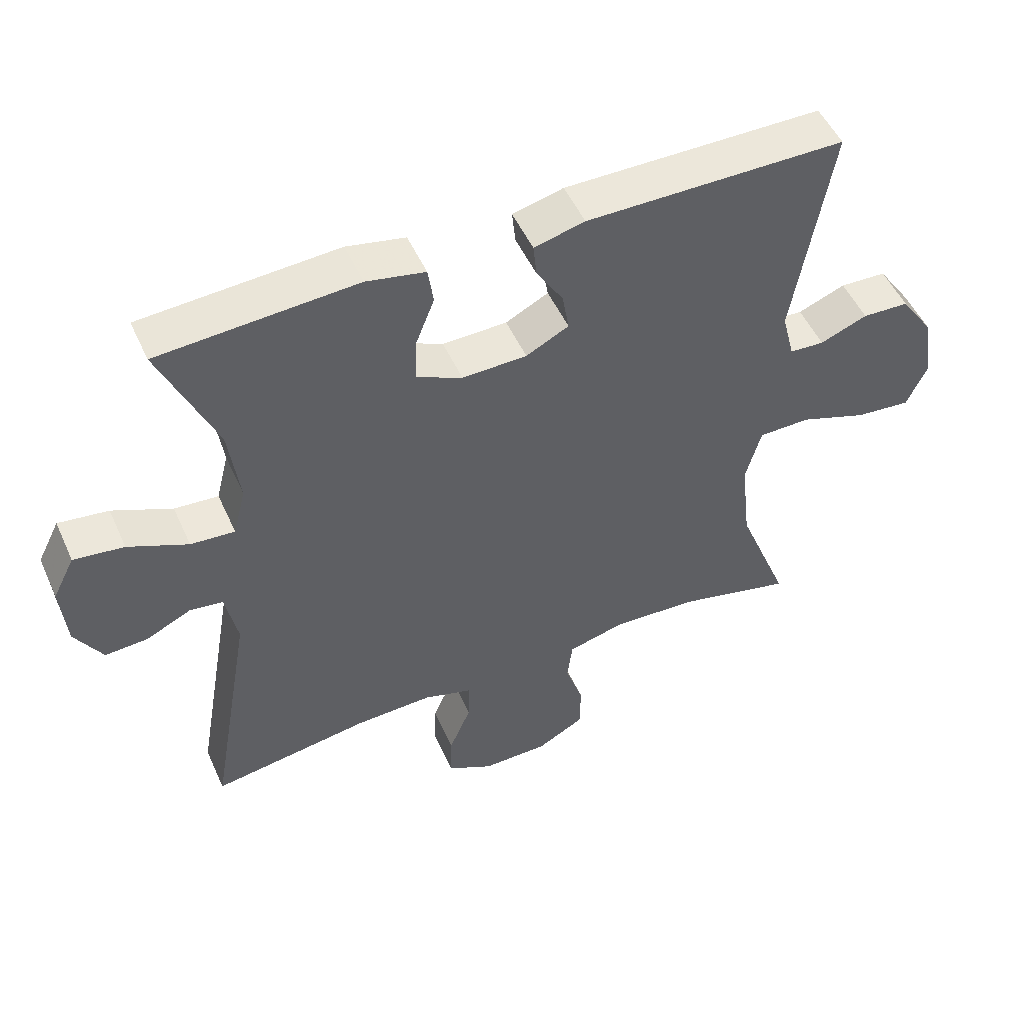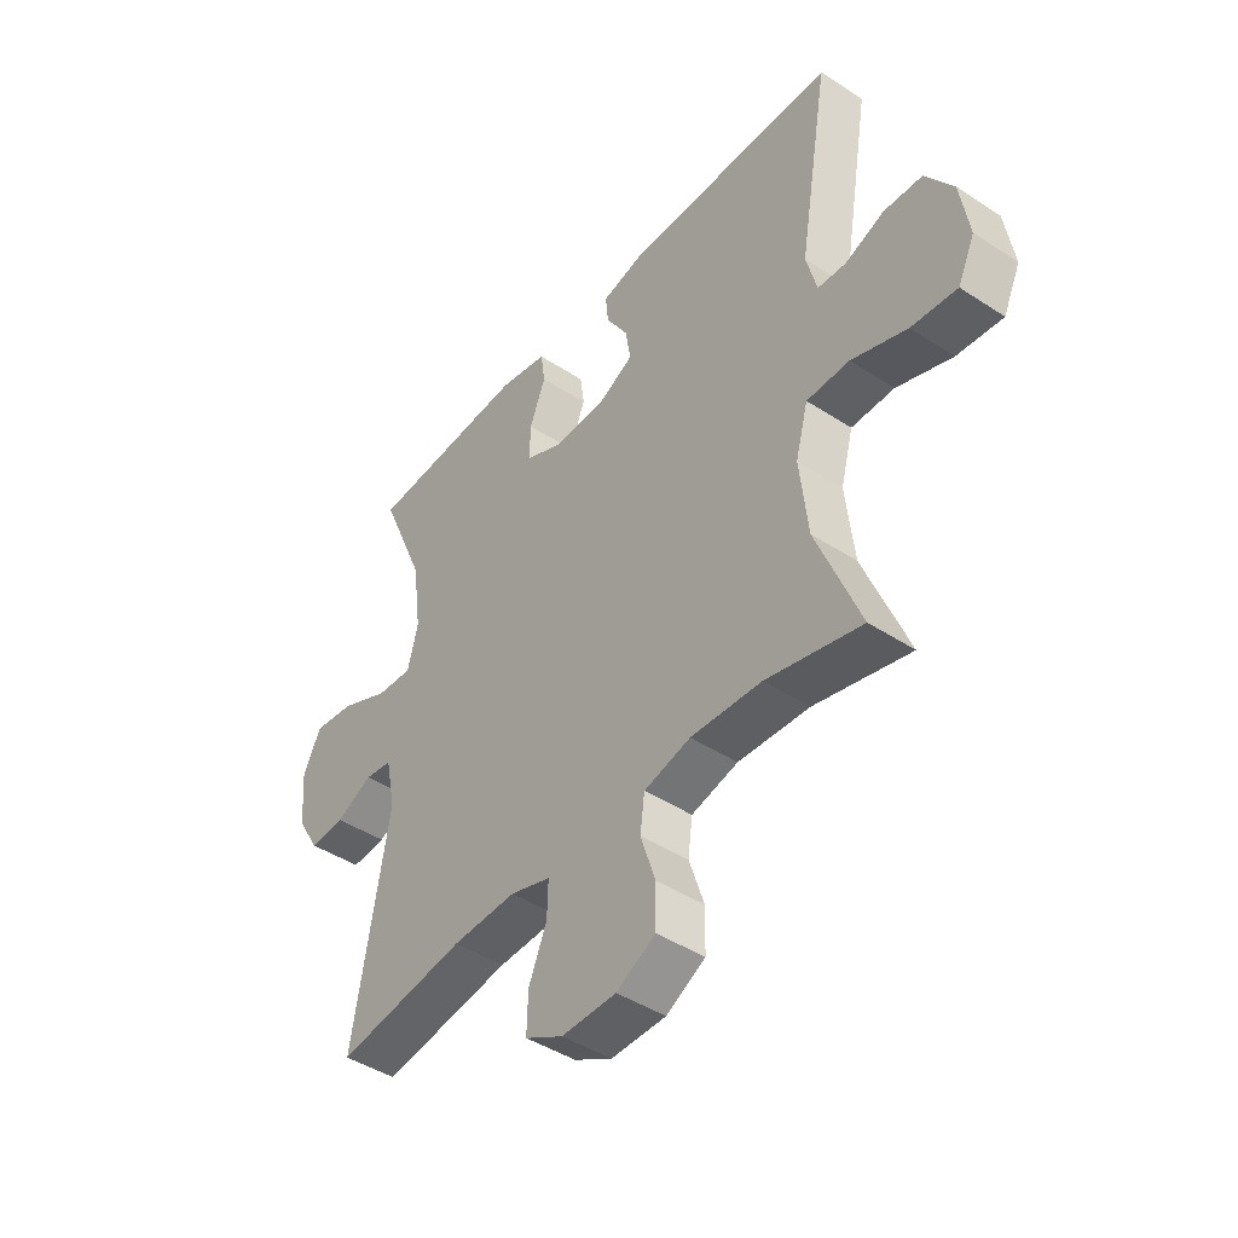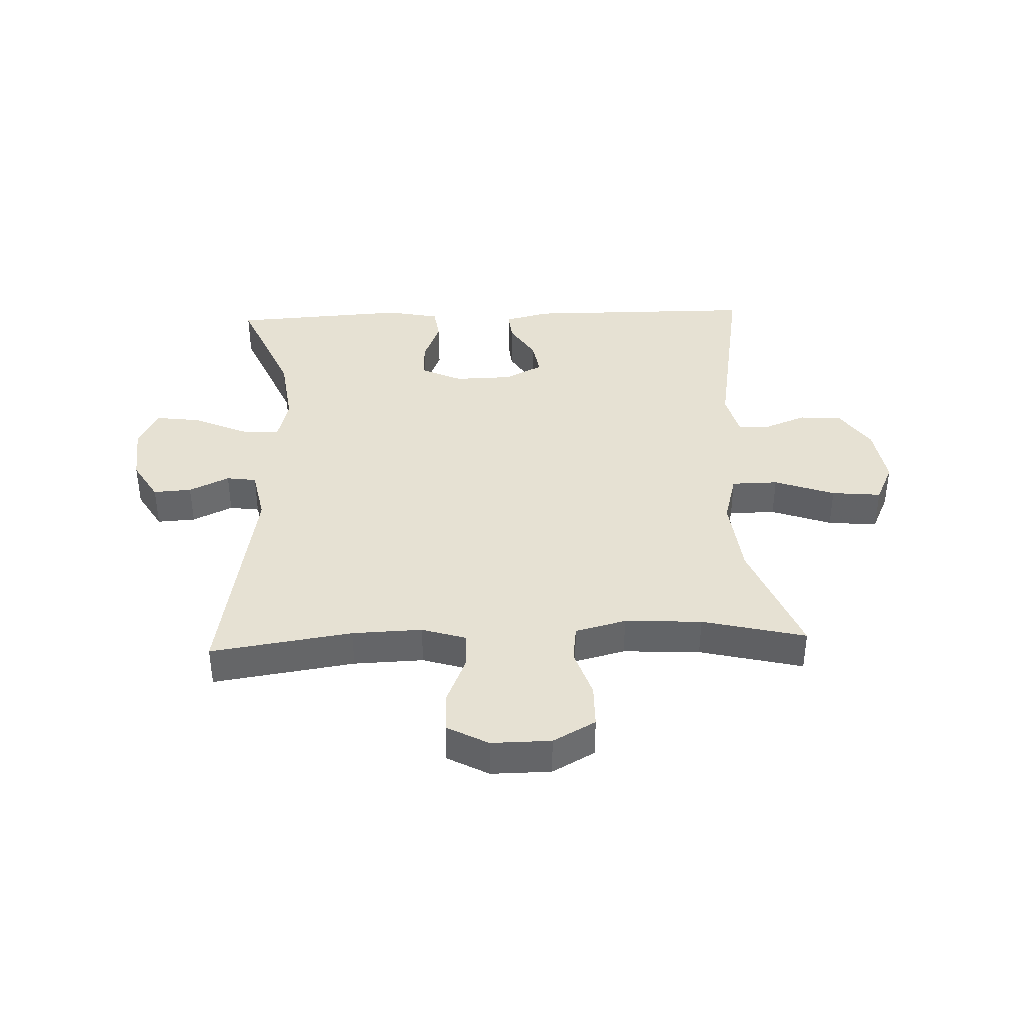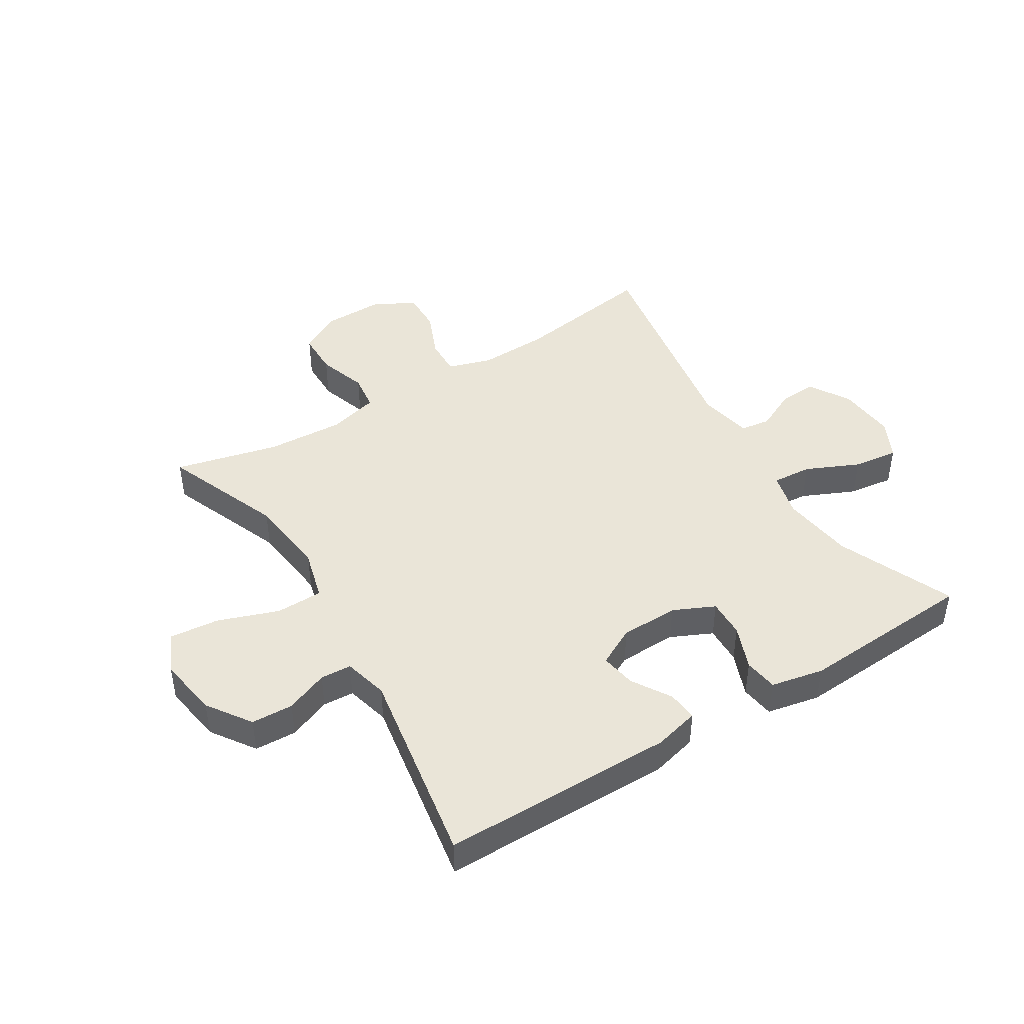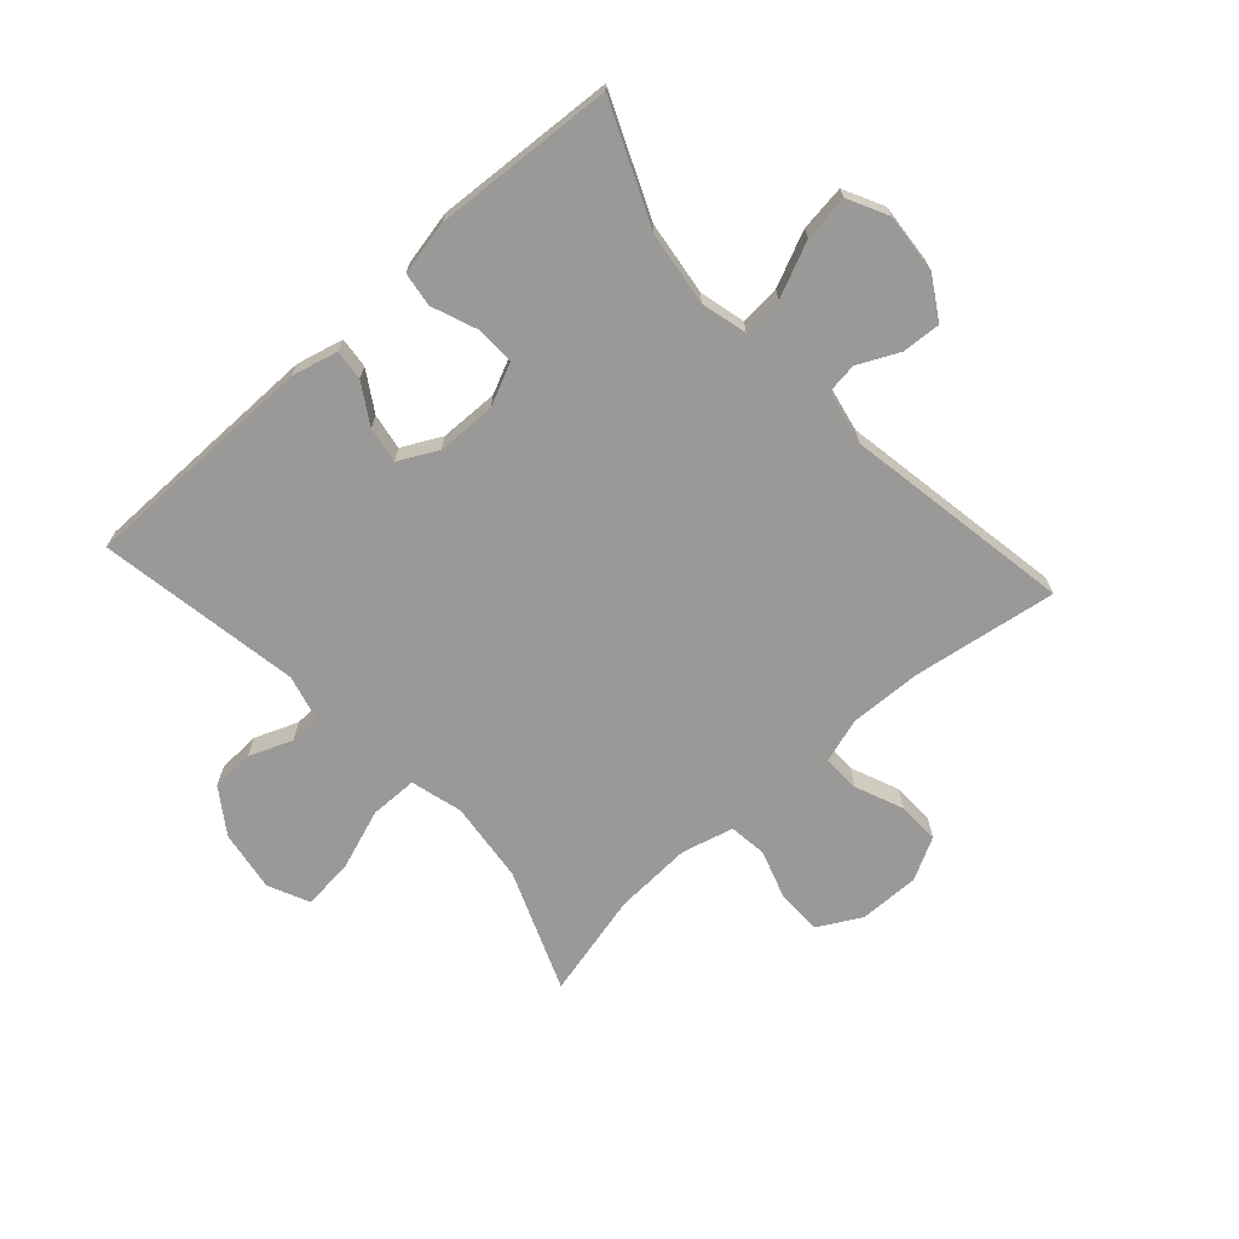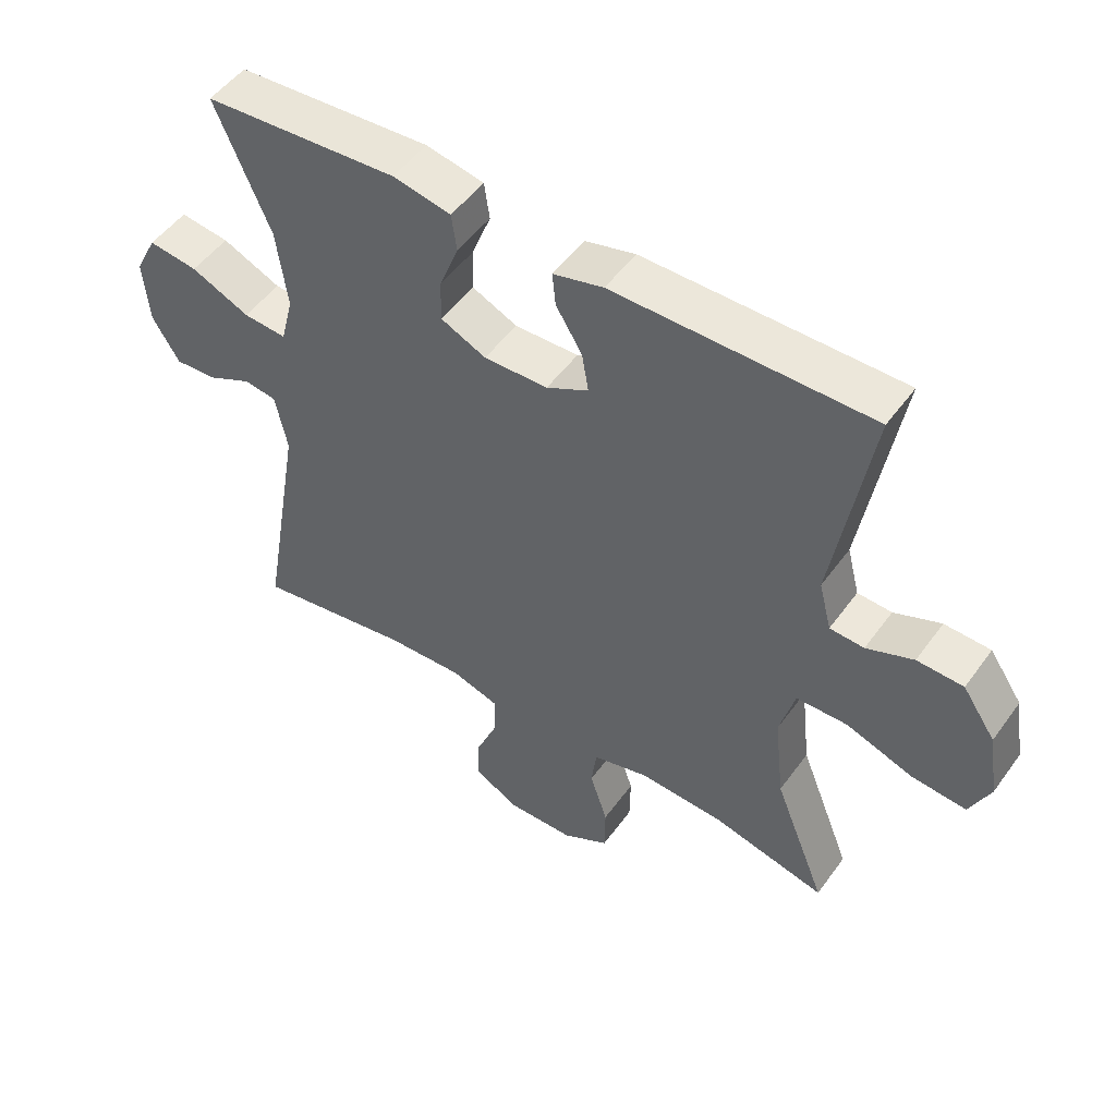
<metadata>
{"format":"obj","ext":"obj","renderer":"f3d","projection":"perspective","resolution":1024,"background":"white","views":[{"elev":51.0,"azim":156.1,"up":"+Z"},{"elev":-44.0,"azim":-127.5,"up":"+Z"},{"elev":38.8,"azim":177.8,"up":"+Y"},{"elev":44.8,"azim":-31.7,"up":"+Y"},{"elev":-68.9,"azim":42.0,"up":"+Y"},{"elev":50.5,"azim":-145.4,"up":"+Z"}]}
</metadata>
<code>
v 0.5 0.07 -0.5
v 0.263 0.07 -0.464
v 0.146 0.07 -0.46
v 0.072 0.07 -0.483
v 0.074 0.07 -0.545
v 0.107 0.07 -0.624
v 0.109 0.07 -0.693
v 0.04 0.07 -0.73
v -0.06 0.07 -0.729
v -0.131 0.07 -0.69
v -0.132 0.07 -0.617
v -0.105 0.07 -0.535
v -0.113 0.07 -0.473
v -0.198 0.07 -0.451
v -0.327 0.07 -0.458
v -0.5 0.07 -0.5
v -0.421 0.07 -0.301
v -0.406 0.07 -0.167
v -0.429 0.07 -0.082
v -0.507 0.07 -0.081
v -0.608 0.07 -0.117
v -0.691 0.07 -0.125
v -0.722 0.07 -0.058
v -0.706 0.07 0.043
v -0.656 0.07 0.116
v -0.586 0.07 0.119
v -0.515 0.07 0.091
v -0.463 0.07 0.094
v -0.444 0.07 0.168
v -0.5 0.07 0.5
v -0.111 0.07 0.502
v -0.035 0.07 0.483
v -0.04 0.07 0.433
v -0.08 0.07 0.368
v -0.09 0.07 0.309
v -0.026 0.07 0.276
v 0.071 0.07 0.274
v 0.14 0.07 0.306
v 0.138 0.07 0.37
v 0.109 0.07 0.444
v 0.117 0.07 0.5
v 0.205 0.07 0.518
v 0.5 0.07 0.5
v 0.417 0.07 0.306
v 0.401 0.07 0.185
v 0.42 0.07 0.11
v 0.486 0.07 0.115
v 0.575 0.07 0.155
v 0.65 0.07 0.165
v 0.683 0.07 0.1
v 0.675 0.07 0.002
v 0.634 0.07 -0.066
v 0.57 0.07 -0.062
v 0.503 0.07 -0.03
v 0.453 0.07 -0.037
v 0.435 0.07 -0.126
v 0.5 0 -0.5
v 0.263 0 -0.464
v 0.146 0 -0.46
v 0.072 0 -0.483
v 0.074 0 -0.545
v 0.107 0 -0.624
v 0.109 0 -0.693
v 0.04 0 -0.73
v -0.06 0 -0.729
v -0.131 0 -0.69
v -0.132 0 -0.617
v -0.105 0 -0.535
v -0.113 0 -0.473
v -0.198 0 -0.451
v -0.327 0 -0.458
v -0.5 0 -0.5
v -0.421 0 -0.301
v -0.406 0 -0.167
v -0.429 0 -0.082
v -0.507 0 -0.081
v -0.608 0 -0.117
v -0.691 0 -0.125
v -0.722 0 -0.058
v -0.706 0 0.043
v -0.656 0 0.116
v -0.586 0 0.119
v -0.515 0 0.091
v -0.463 0 0.094
v -0.444 0 0.168
v -0.5 0 0.5
v -0.111 0 0.502
v -0.035 0 0.483
v -0.04 0 0.433
v -0.08 0 0.368
v -0.09 0 0.309
v -0.026 0 0.276
v 0.071 0 0.274
v 0.14 0 0.306
v 0.138 0 0.37
v 0.109 0 0.444
v 0.117 0 0.5
v 0.205 0 0.518
v 0.5 0 0.5
v 0.417 0 0.306
v 0.401 0 0.185
v 0.42 0 0.11
v 0.486 0 0.115
v 0.575 0 0.155
v 0.65 0 0.165
v 0.683 0 0.1
v 0.675 0 0.002
v 0.634 0 -0.066
v 0.57 0 -0.062
v 0.503 0 -0.03
v 0.453 0 -0.037
v 0.435 0 -0.126
f 51 52 53 54
f 51 54 55
f 50 51 55
f 47 48 49 50
f 46 47 50 55
f 45 46 55 56
f 41 42 43 44
f 39 40 41 44
f 38 39 44 45
f 37 38 45 56
f 31 32 33 34
f 29 30 31 34
f 28 29 34 35
f 24 25 26 27
f 24 27 28
f 23 24 28
f 20 21 22 23
f 19 20 23 28
f 18 19 28 35
f 15 16 17
f 14 15 17 18
f 13 14 18 35
f 9 10 11 12
f 5 6 7 8
f 4 5 8 9
f 37 56 1 2
f 36 37 2 3
f 35 36 3 4
f 12 13 35
f 4 9 12 35
f 110 109 108 107
f 111 110 107
f 111 107 106
f 106 105 104 103
f 111 106 103 102
f 112 111 102 101
f 100 99 98 97
f 100 97 96 95
f 101 100 95 94
f 112 101 94 93
f 90 89 88 87
f 90 87 86 85
f 91 90 85 84
f 83 82 81 80
f 84 83 80
f 84 80 79
f 79 78 77 76
f 84 79 76 75
f 91 84 75 74
f 73 72 71
f 74 73 71 70
f 91 74 70 69
f 68 67 66 65
f 64 63 62 61
f 65 64 61 60
f 58 57 112 93
f 59 58 93 92
f 60 59 92 91
f 91 69 68
f 91 68 65 60
f 1 57 58 2
f 2 58 59 3
f 3 59 60 4
f 4 60 61 5
f 5 61 62 6
f 6 62 63 7
f 7 63 64 8
f 8 64 65 9
f 9 65 66 10
f 10 66 67 11
f 11 67 68 12
f 12 68 69 13
f 13 69 70 14
f 14 70 71 15
f 15 71 72 16
f 16 72 73 17
f 17 73 74 18
f 18 74 75 19
f 19 75 76 20
f 20 76 77 21
f 21 77 78 22
f 22 78 79 23
f 23 79 80 24
f 24 80 81 25
f 25 81 82 26
f 26 82 83 27
f 27 83 84 28
f 28 84 85 29
f 29 85 86 30
f 30 86 87 31
f 31 87 88 32
f 32 88 89 33
f 33 89 90 34
f 34 90 91 35
f 35 91 92 36
f 36 92 93 37
f 37 93 94 38
f 38 94 95 39
f 39 95 96 40
f 40 96 97 41
f 41 97 98 42
f 42 98 99 43
f 43 99 100 44
f 44 100 101 45
f 45 101 102 46
f 46 102 103 47
f 47 103 104 48
f 48 104 105 49
f 49 105 106 50
f 50 106 107 51
f 51 107 108 52
f 52 108 109 53
f 53 109 110 54
f 54 110 111 55
f 55 111 112 56
f 56 112 57 1

</code>
